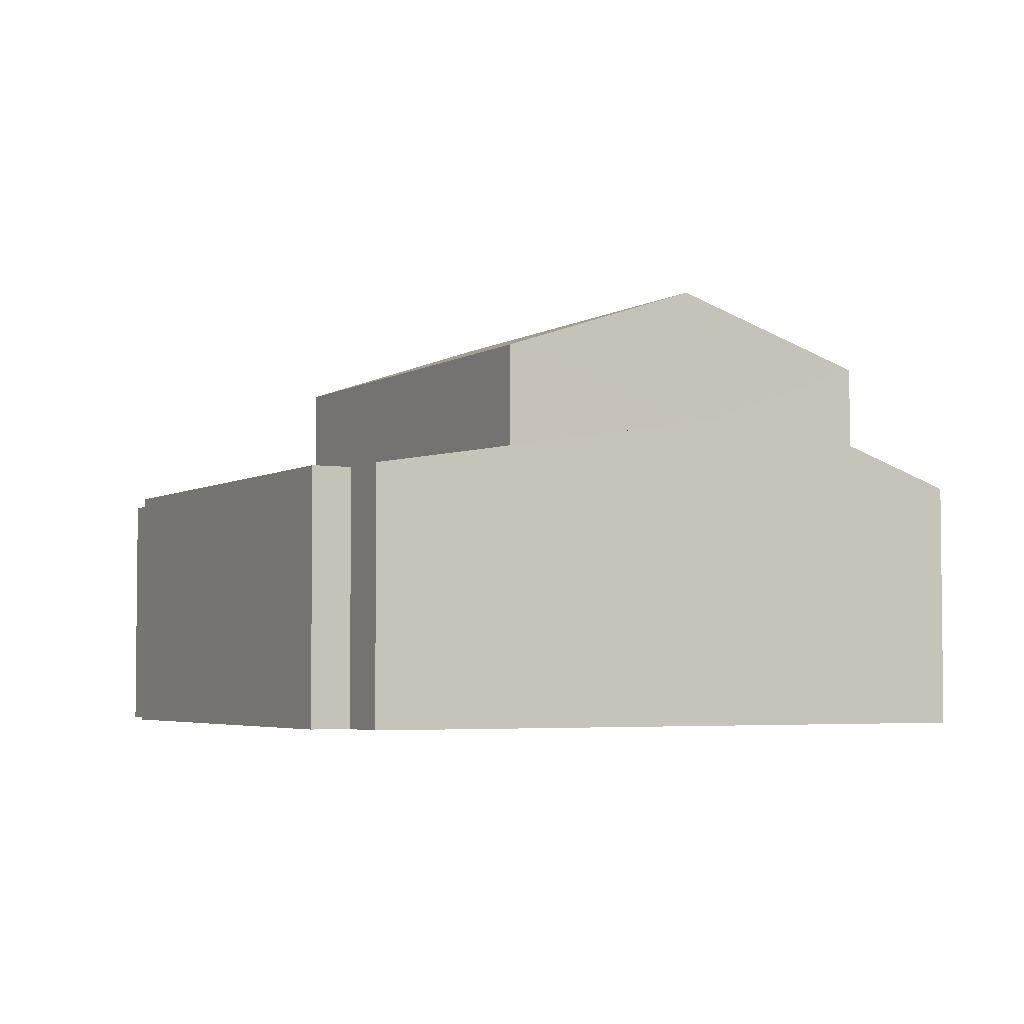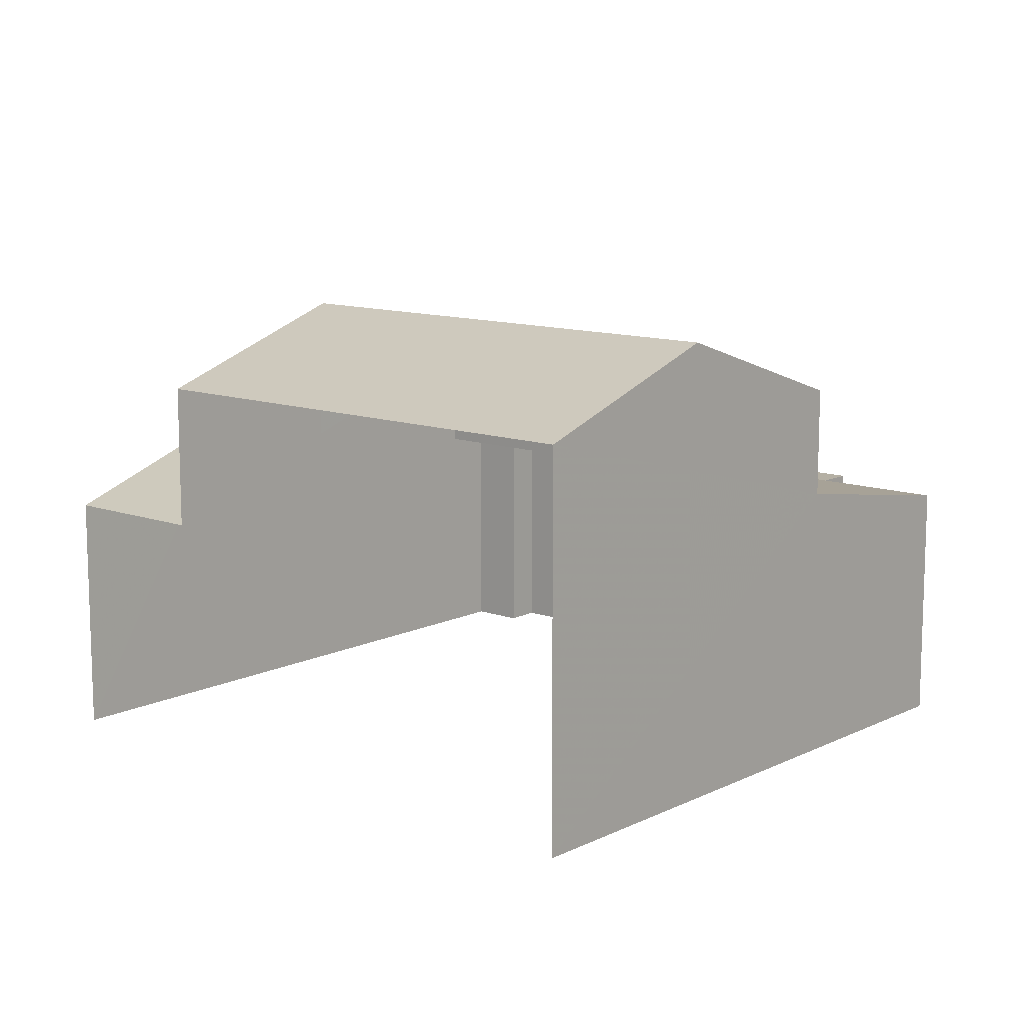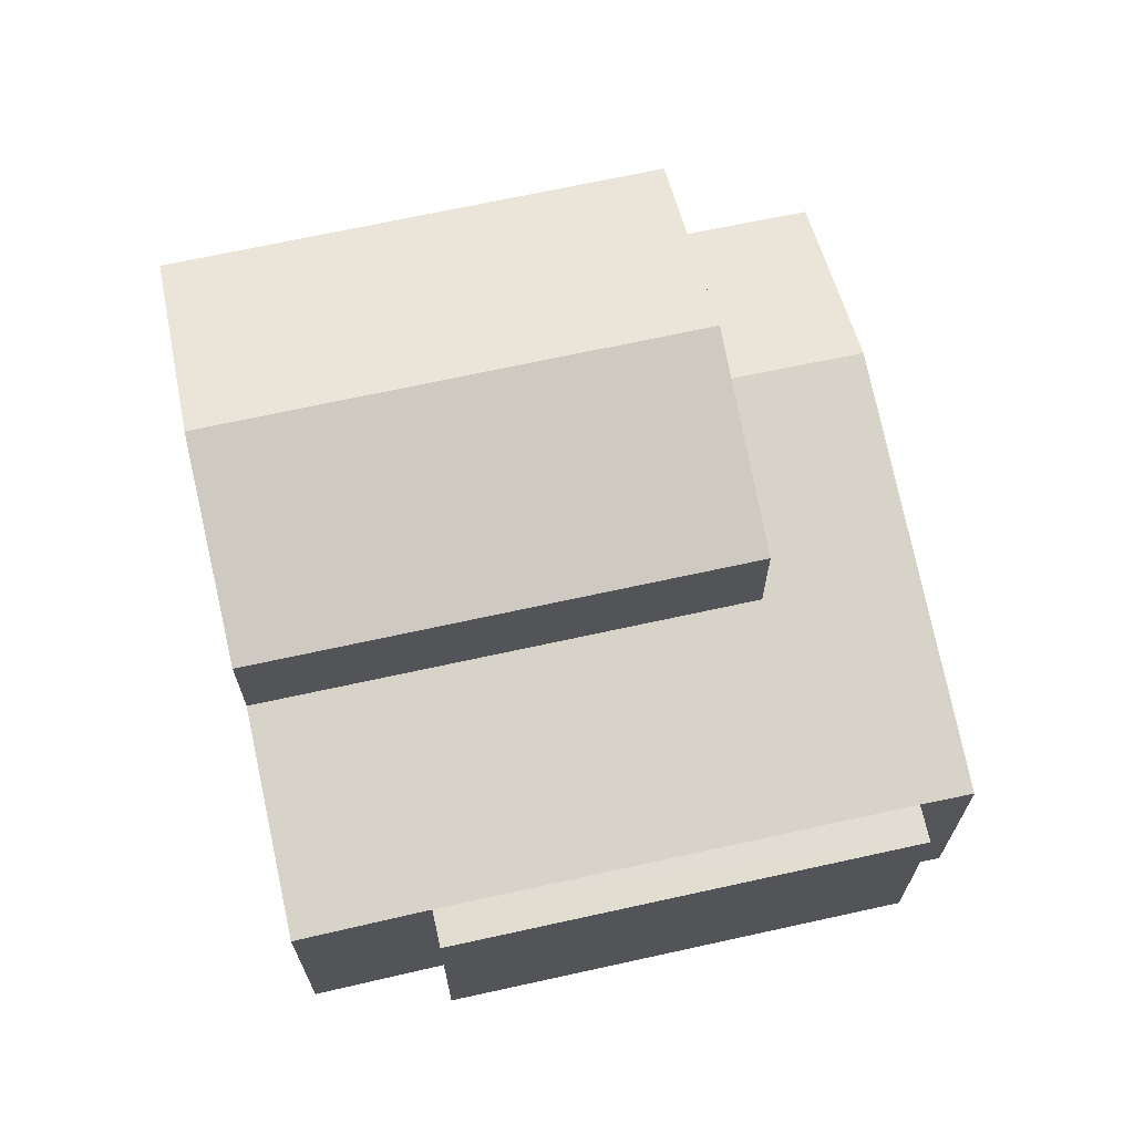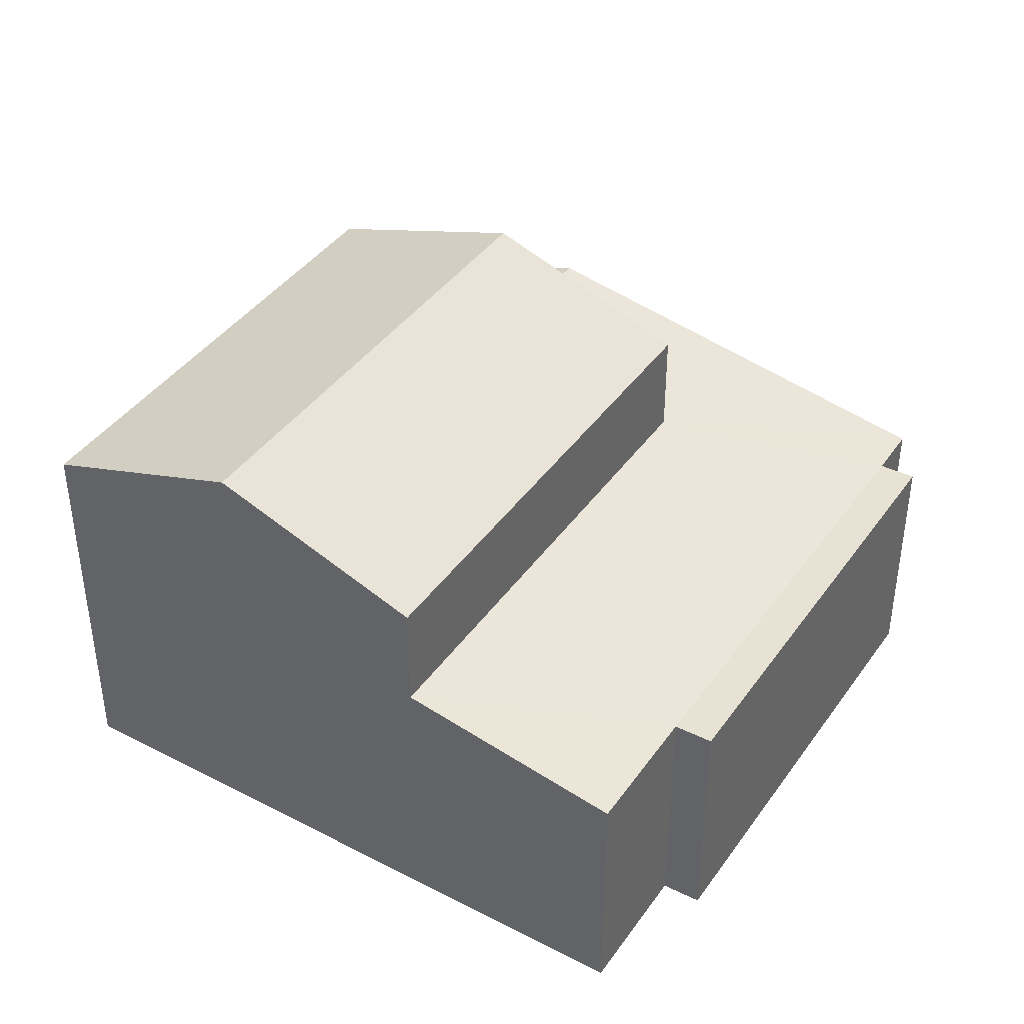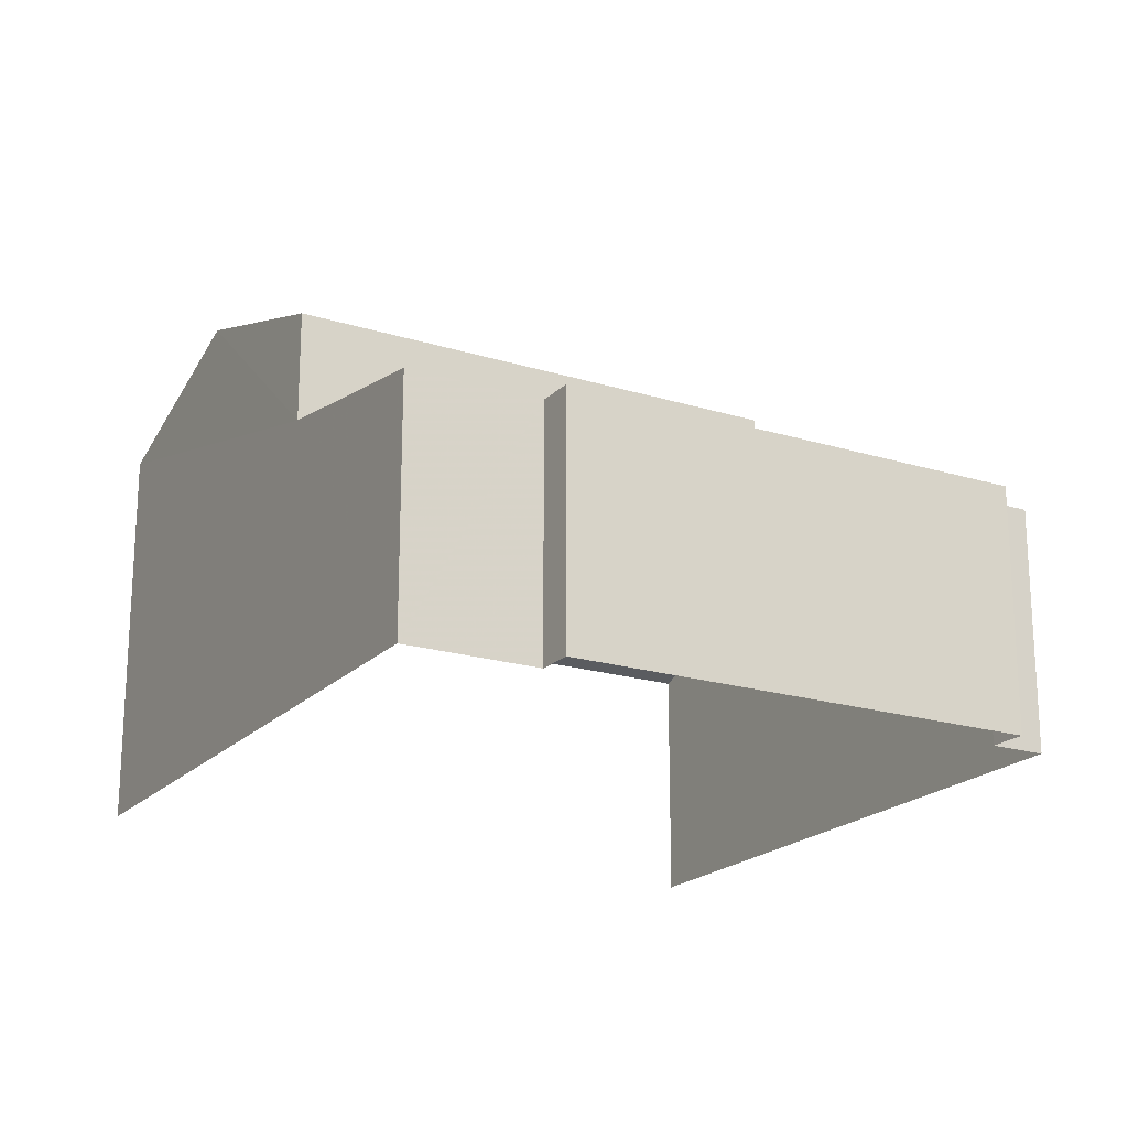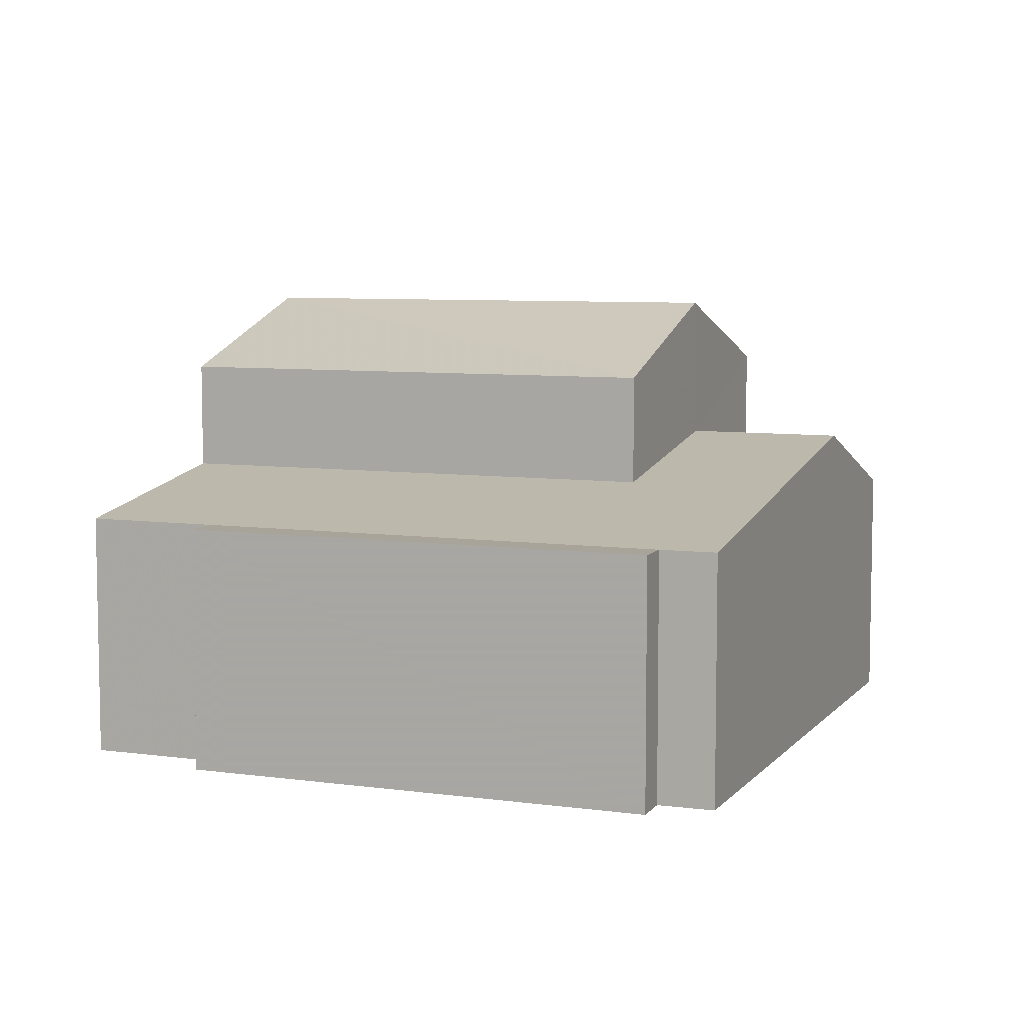
<metadata>
{"format":"obj","ext":"obj","renderer":"f3d","projection":"perspective","resolution":1024,"background":"white","views":[{"elev":-4.0,"azim":-138.4,"up":"+Z"},{"elev":11.7,"azim":20.6,"up":"+Z"},{"elev":68.6,"azim":147.2,"up":"+Z"},{"elev":41.0,"azim":101.8,"up":"+Z"},{"elev":-20.0,"azim":130.0,"up":"+Z"},{"elev":7.2,"azim":-178.6,"up":"+Z"}]}
</metadata>
<code>
v -2.242e+05 -1.281e+05 14.69
v -2.242e+05 -1.281e+05 14.69
v -2.242e+05 -1.281e+05 14.69
v -2.242e+05 -1.281e+05 14.69
v -2.242e+05 -1.281e+05 14.69
v -2.242e+05 -1.281e+05 14.69
v -2.242e+05 -1.281e+05 14.69
v -2.242e+05 -1.281e+05 14.69
v -2.242e+05 -1.281e+05 18.1
v -2.242e+05 -1.281e+05 18.1
v -2.242e+05 -1.281e+05 18.1
v -2.242e+05 -1.281e+05 18.1
v -2.242e+05 -1.281e+05 21.09
v -2.242e+05 -1.281e+05 20.11
v -2.242e+05 -1.281e+05 21.09
v -2.242e+05 -1.281e+05 20.11
v -2.242e+05 -1.281e+05 18.59
v -2.242e+05 -1.281e+05 18.1
v -2.242e+05 -1.281e+05 18.59
v -2.242e+05 -1.281e+05 18.1
v -2.242e+05 -1.281e+05 19.08
v -2.242e+05 -1.281e+05 19.08
v -2.242e+05 -1.281e+05 20.11
v -2.242e+05 -1.281e+05 20.11
v -2.242e+05 -1.281e+05 18.1
v -2.242e+05 -1.281e+05 18.1
f 1 2 3
f 4 3 5
f 4 5 6
f 5 2 7
f 5 7 8
f 3 2 5
f 26 3 25
f 3 4 25
f 25 14 16
f 25 4 14
f 9 10 11
f 12 9 11
f 13 14 15
f 13 16 14
f 17 18 9
f 9 12 19
f 19 12 20
f 21 19 22
f 17 9 19
f 19 20 22
f 15 23 13
f 15 24 23
f 25 22 26
f 25 21 22
f 23 19 21
f 23 21 13
f 21 16 13
f 21 25 16
f 17 23 24
f 17 19 23
f 2 1 20
f 12 2 20
f 20 1 22
f 1 3 22
f 3 26 22
f 2 12 11
f 7 2 11
f 10 8 7
f 11 10 7
f 9 18 6
f 5 9 6
f 17 4 6
f 6 18 17
f 17 14 4
f 15 14 17
f 24 15 17
f 9 5 8
f 10 9 8

</code>
